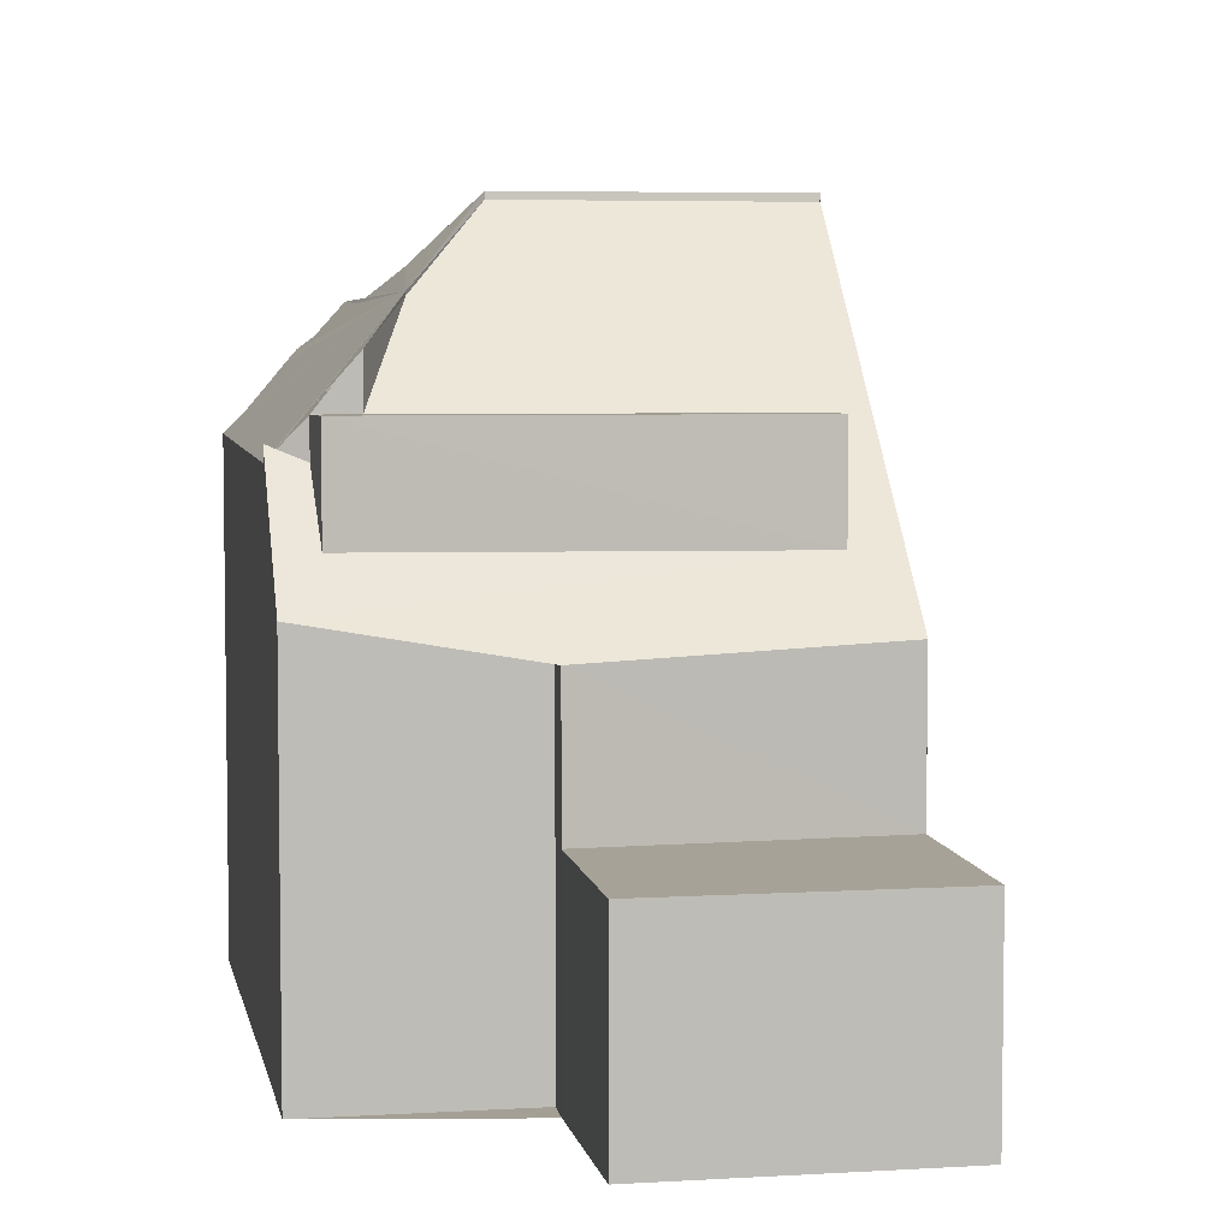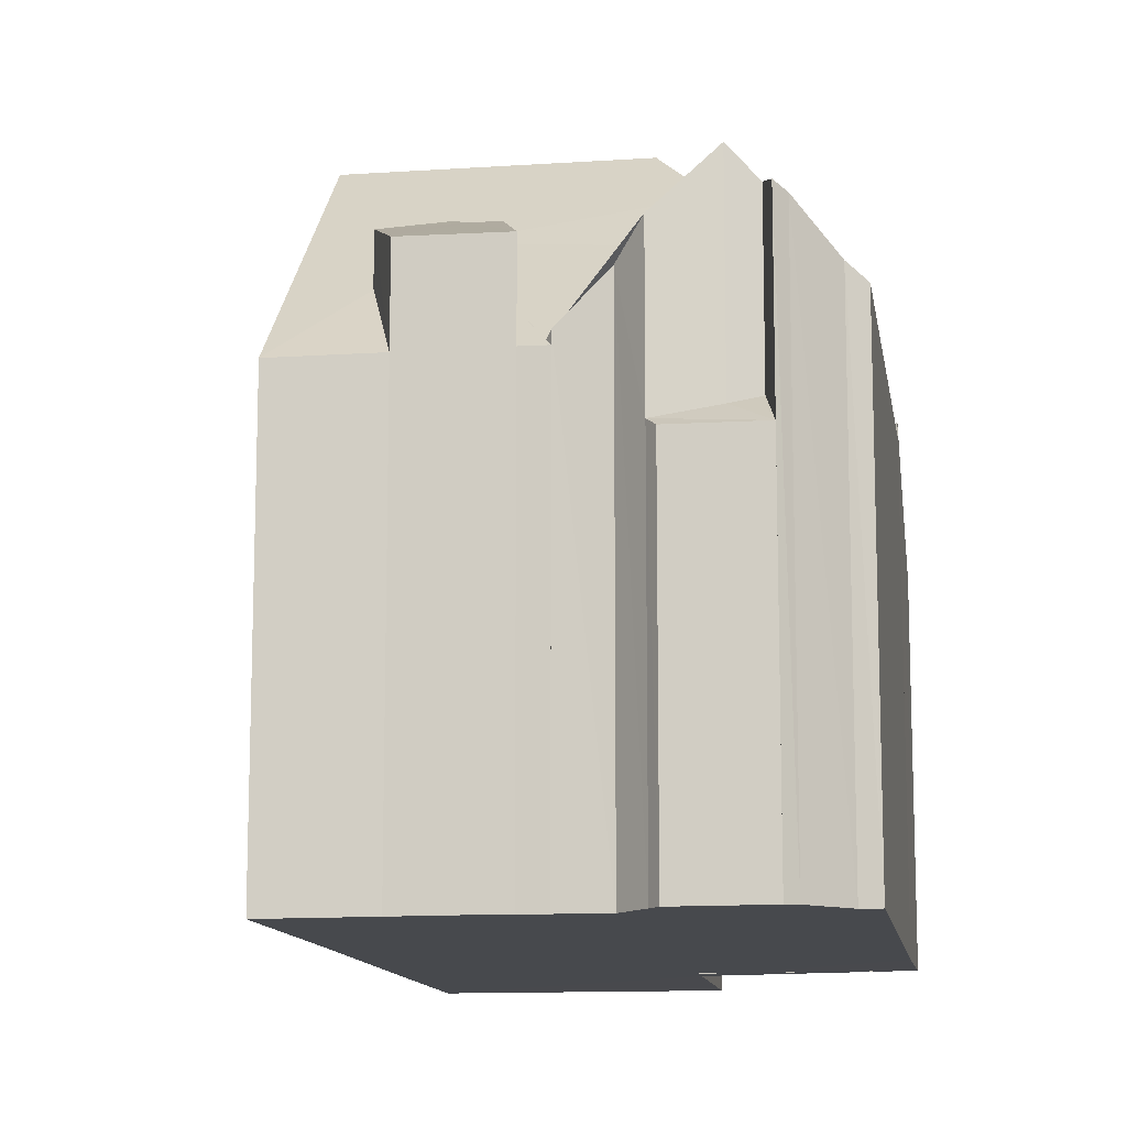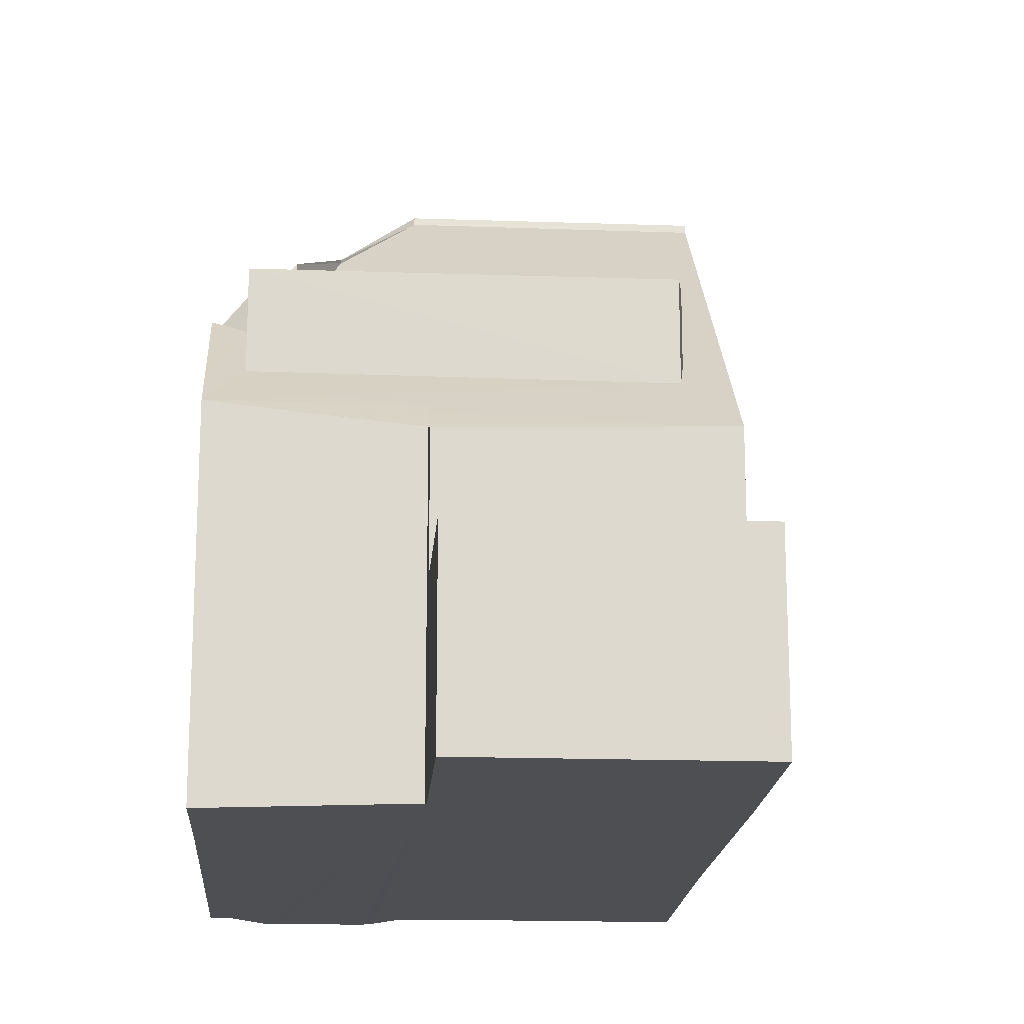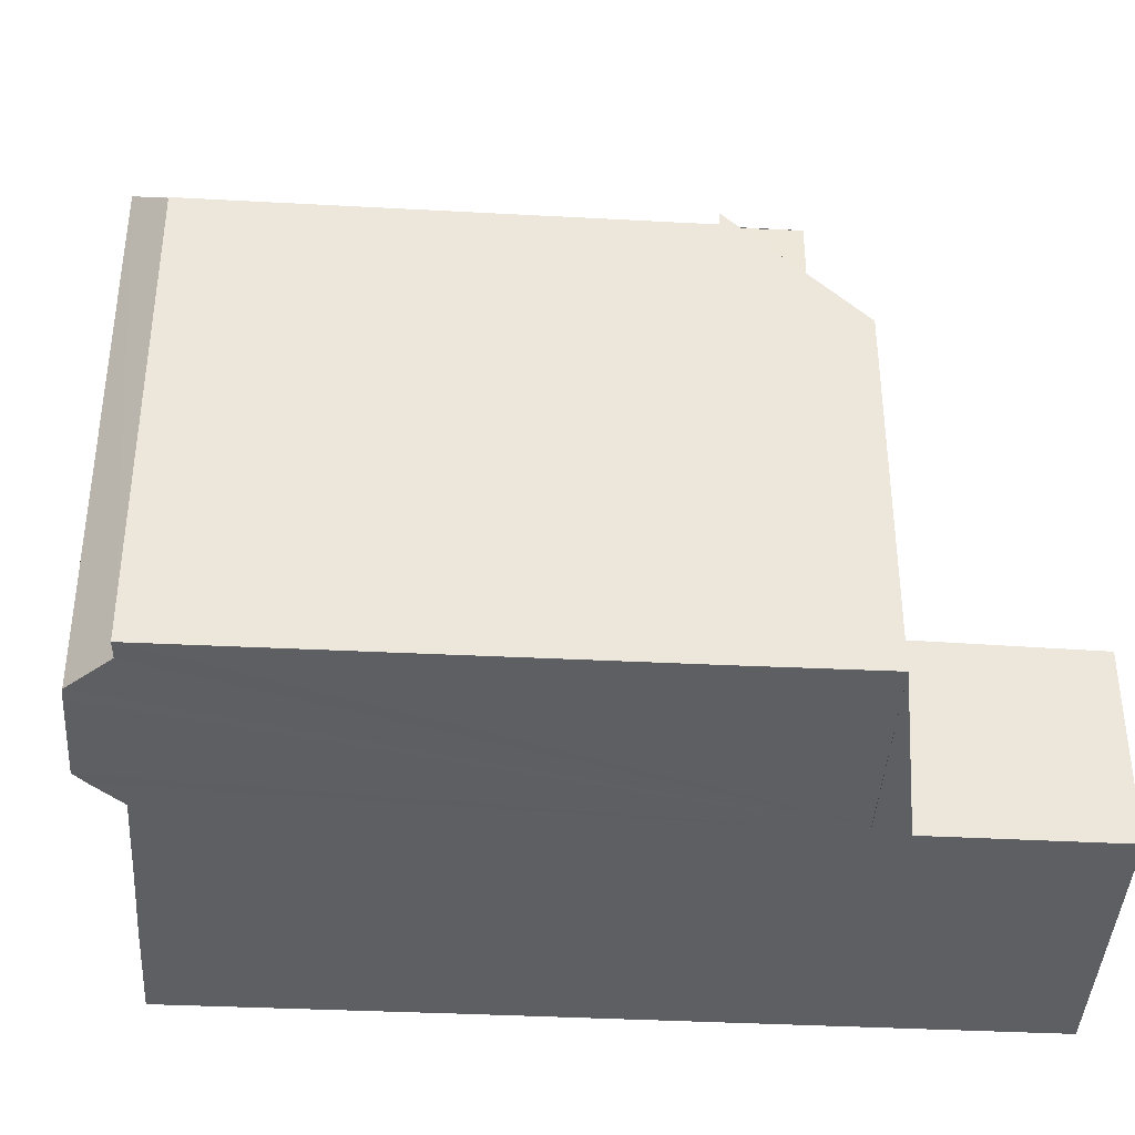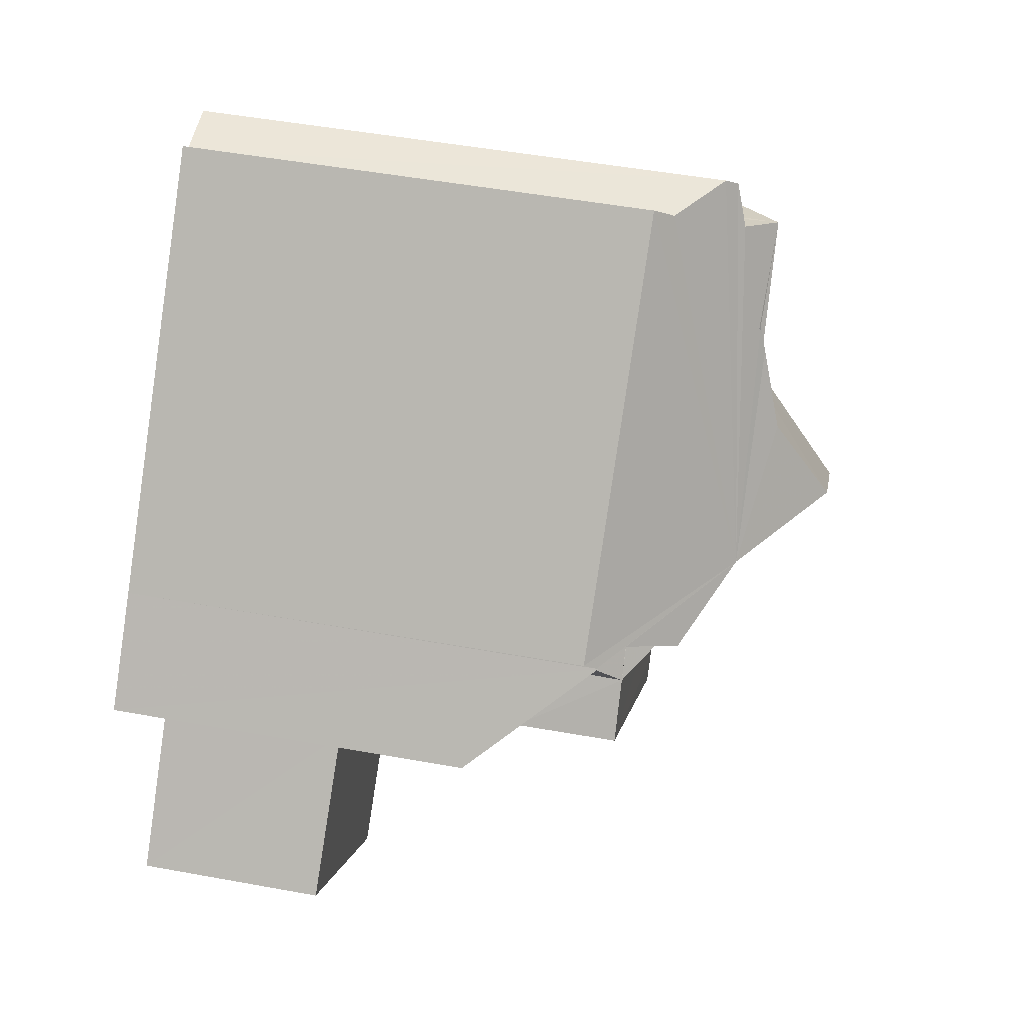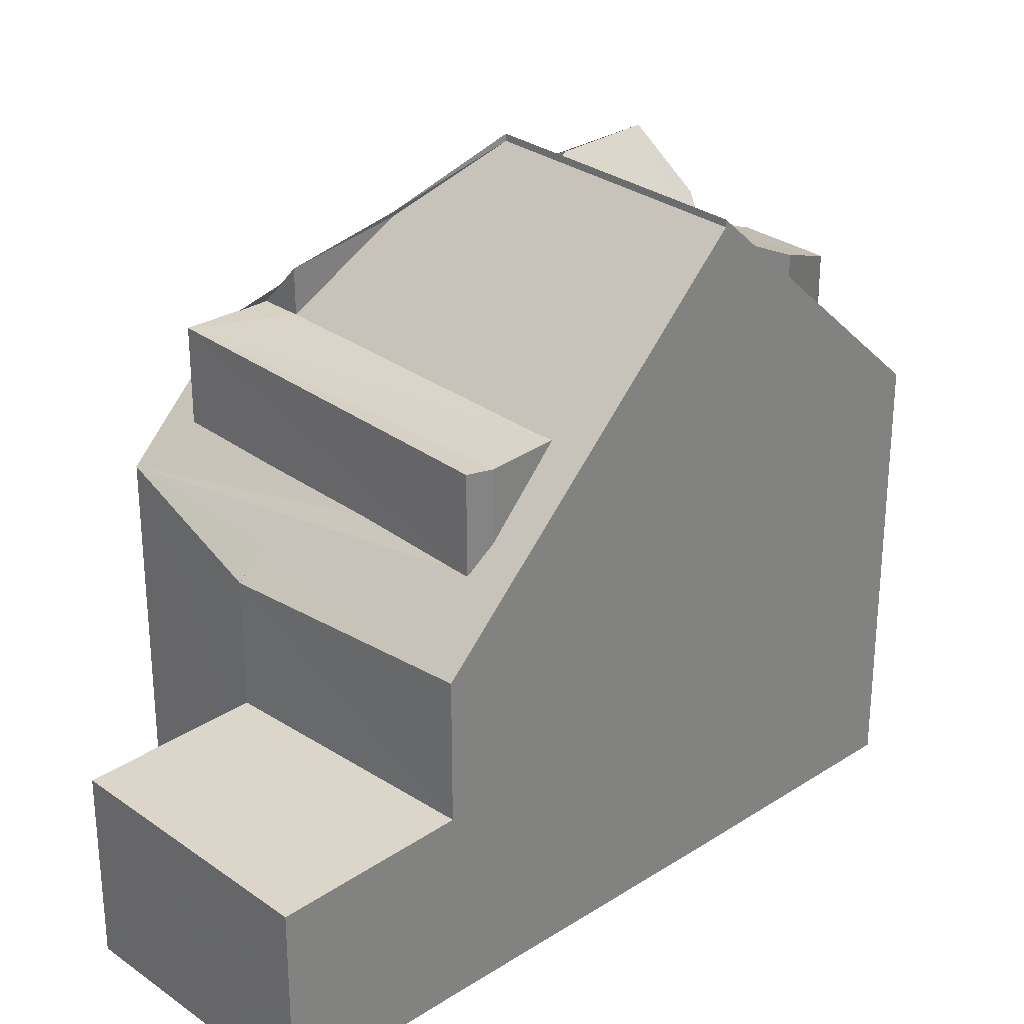
<metadata>
{"format":"obj","ext":"obj","renderer":"f3d","projection":"perspective","resolution":1024,"background":"white","views":[{"elev":5.6,"azim":-54.4,"up":"+Z"},{"elev":-12.3,"azim":145.1,"up":"+Z"},{"elev":-17.6,"azim":-47.9,"up":"+Z"},{"elev":-41.0,"azim":-137.3,"up":"+Z"},{"elev":49.8,"azim":-78.5,"up":"+Y"},{"elev":29.5,"azim":2.5,"up":"+Z"}]}
</metadata>
<code>
v 8.499e+04 4.469e+05 -0.085
v 8.499e+04 4.469e+05 -0.085
v 8.499e+04 4.469e+05 -0.085
v 8.499e+04 4.469e+05 -0.085
v 8.499e+04 4.469e+05 -0.085
v 8.499e+04 4.469e+05 -0.085
v 8.499e+04 4.469e+05 -0.085
v 8.499e+04 4.469e+05 -0.085
v 8.5e+04 4.469e+05 -0.085
v 8.5e+04 4.469e+05 -0.085
v 8.5e+04 4.469e+05 -0.085
v 8.5e+04 4.469e+05 -0.085
v 8.5e+04 4.469e+05 -0.085
v 8.5e+04 4.469e+05 -0.085
v 8.5e+04 4.469e+05 -0.085
v 8.5e+04 4.469e+05 -0.085
v 8.499e+04 4.469e+05 -0.085
v 8.499e+04 4.469e+05 -0.085
v 8.499e+04 4.469e+05 -0.085
v 8.5e+04 4.469e+05 9.209
v 8.5e+04 4.469e+05 6.764
v 8.5e+04 4.469e+05 9.779
v 8.5e+04 4.469e+05 7.03
v 8.5e+04 4.469e+05 10.91
v 8.499e+04 4.469e+05 9.888
v 8.499e+04 4.469e+05 9.097
v 8.499e+04 4.469e+05 6.698
v 8.499e+04 4.469e+05 3.602
v 8.499e+04 4.469e+05 6.086
v 8.499e+04 4.469e+05 10.11
v 8.499e+04 4.469e+05 6.594
v 8.499e+04 4.469e+05 8.745
v 8.499e+04 4.469e+05 10.01
v 8.499e+04 4.469e+05 9.611
v 8.499e+04 4.469e+05 9.439
v 8.499e+04 4.469e+05 3.61
v 8.499e+04 4.469e+05 6.315
v 8.499e+04 4.469e+05 3.542
v 8.499e+04 4.469e+05 3.538
v 8.5e+04 4.469e+05 9.784
v 8.5e+04 4.469e+05 8.051
v 8.5e+04 4.469e+05 10.22
v 8.5e+04 4.469e+05 10.76
v 8.5e+04 4.469e+05 10.12
v 8.5e+04 4.469e+05 10.72
v 8.5e+04 4.469e+05 8.059
v 8.5e+04 4.469e+05 8.055
v 8.5e+04 4.469e+05 9.809
v 8.5e+04 4.469e+05 8.29
v 8.5e+04 4.469e+05 8.05
v 8.5e+04 4.469e+05 6.606
v 8.499e+04 4.469e+05 10.25
v 8.499e+04 4.469e+05 9.344
v 8.499e+04 4.469e+05 11.01
v 8.499e+04 4.469e+05 11.08
v 8.499e+04 4.469e+05 9.342
v 8.499e+04 4.469e+05 9.337
v 8.499e+04 4.469e+05 9.334
v 8.499e+04 4.469e+05 10.14
v 8.499e+04 4.469e+05 10.72
v 8.499e+04 4.469e+05 11.03
v 8.499e+04 4.469e+05 11.46
v 8.499e+04 4.469e+05 9.317
v 8.499e+04 4.469e+05 9.318
v 8.5e+04 4.469e+05 12.44
v 8.5e+04 4.469e+05 12.58
v 8.499e+04 4.469e+05 9.354
v 8.499e+04 4.469e+05 10.88
v 8.499e+04 4.469e+05 7.16
v 8.499e+04 4.469e+05 10.34
v 8.499e+04 4.469e+05 9.367
v 8.499e+04 4.469e+05 7.464
v 8.499e+04 4.469e+05 7.948
v 8.499e+04 4.469e+05 9.354
v 8.499e+04 4.469e+05 12.58
v 8.499e+04 4.469e+05 12.45
v 8.499e+04 4.469e+05 8.672
v 8.499e+04 4.469e+05 8.945
v 8.499e+04 4.469e+05 6.686
v 8.499e+04 4.469e+05 8.691
v 8.499e+04 4.469e+05 7.523
v 8.499e+04 4.469e+05 9.385
v 8.499e+04 4.469e+05 8.871
v 8.5e+04 4.469e+05 10.48
v 8.5e+04 4.469e+05 9.531
v 8.5e+04 4.469e+05 10.94
v 8.5e+04 4.469e+05 10.58
v 8.5e+04 4.469e+05 8.18
f 1 2 3 4 5 6 7 8 9 10 11 12 13 14 15 16 17 18 19
f 20 11 10 21 22
f 22 21 23 24
f 25 7 6 26
f 27 2 1 28 29
f 30 31 8 7 25
f 26 6 5 32
f 33 34 35
f 29 28 36 37
f 38 18 17 36
f 39 19 18 38
f 40 41 42 43
f 43 42 44 45
f 46 15 14 47
f 48 47 14 13 41 40
f 49 50 12 11 20
f 51 9 8 31
f 52 53 54 55
f 56 57 58 53 52
f 21 10 9 51
f 59 60 61 62
f 63 63 64
f 53 58 64
f 37 36 17 16 65
f 66 65 16 15 46
f 57 56 67
f 60 59 34 33
f 61 60 68
f 24 23 69 70
f 70 69 31 30
f 41 13 12 50
f 71 72 73 74
f 75 76 65 66
f 74 73 63 63
f 32 5 4 77
f 78 77 4 3 79
f 67 80 81 82
f 80 67 83
f 77 78 83
f 55 54 76 75
f 82 81 72 71
f 28 1 19 39
f 84 85 47 48
f 86 87 85 84
f 50 49 88
f 45 44 87 86
f 79 3 2 27
f 31 69 23 21 51
f 87 44 42 41 50 88 35 34 59 62 75 66 46 47 85
f 55 75 62 61 68 24 70 30 25 26 32 77 83 67 56 52
f 82 71 74 63 64 58 57 67
f 28 39 38 36
f 88 49 20 22 24 68 60 33 35
f 45 86 84 48 40 43
f 79 27 29 37 65 76 54 53 64 63 73 72 81 80 83 78

</code>
